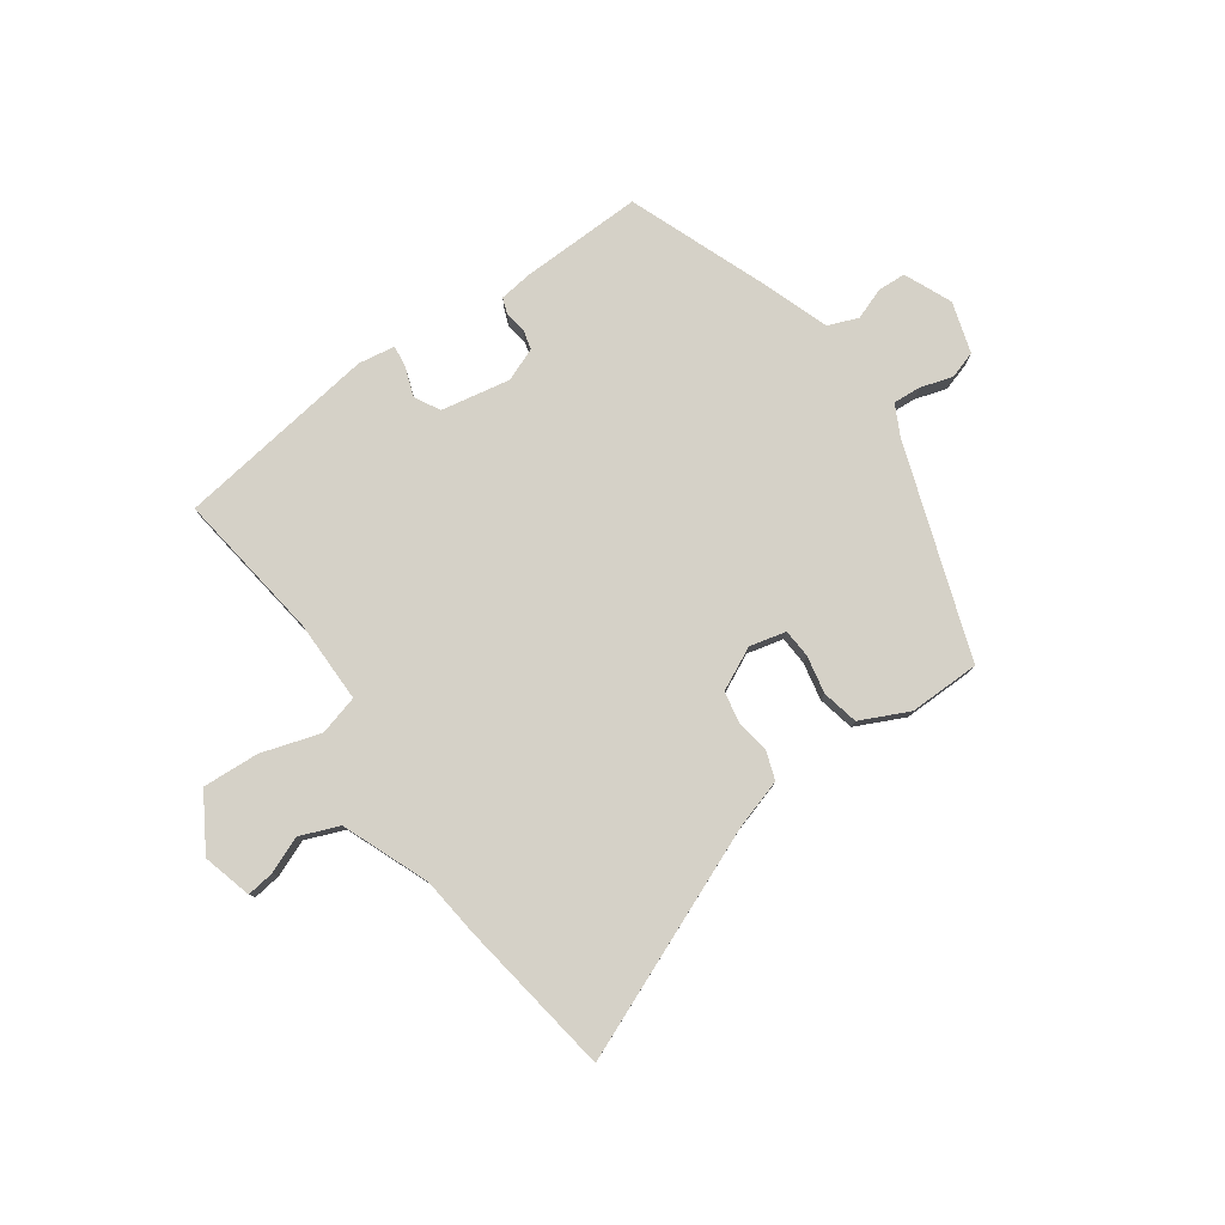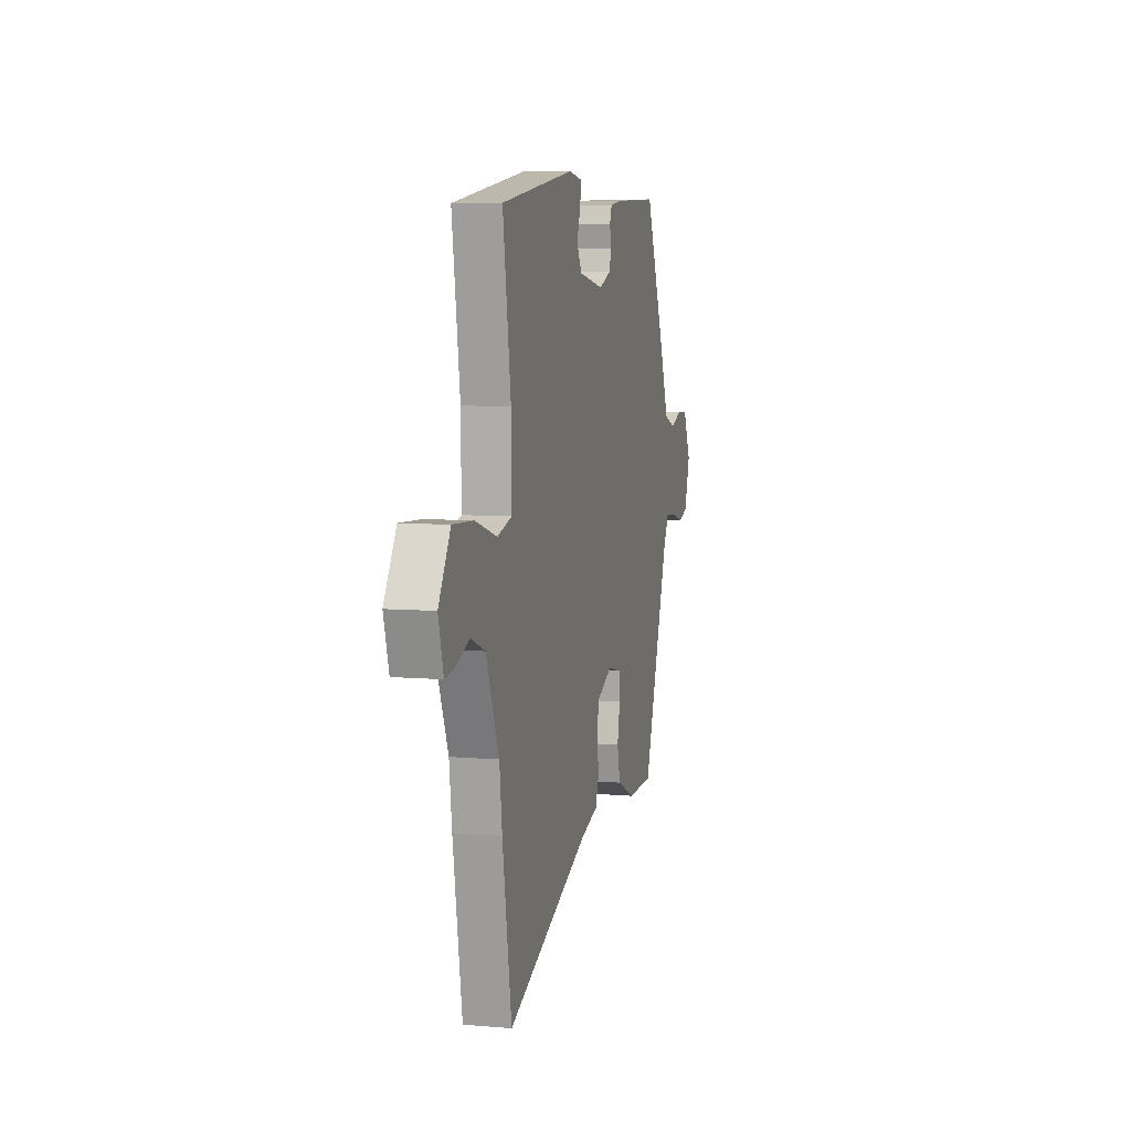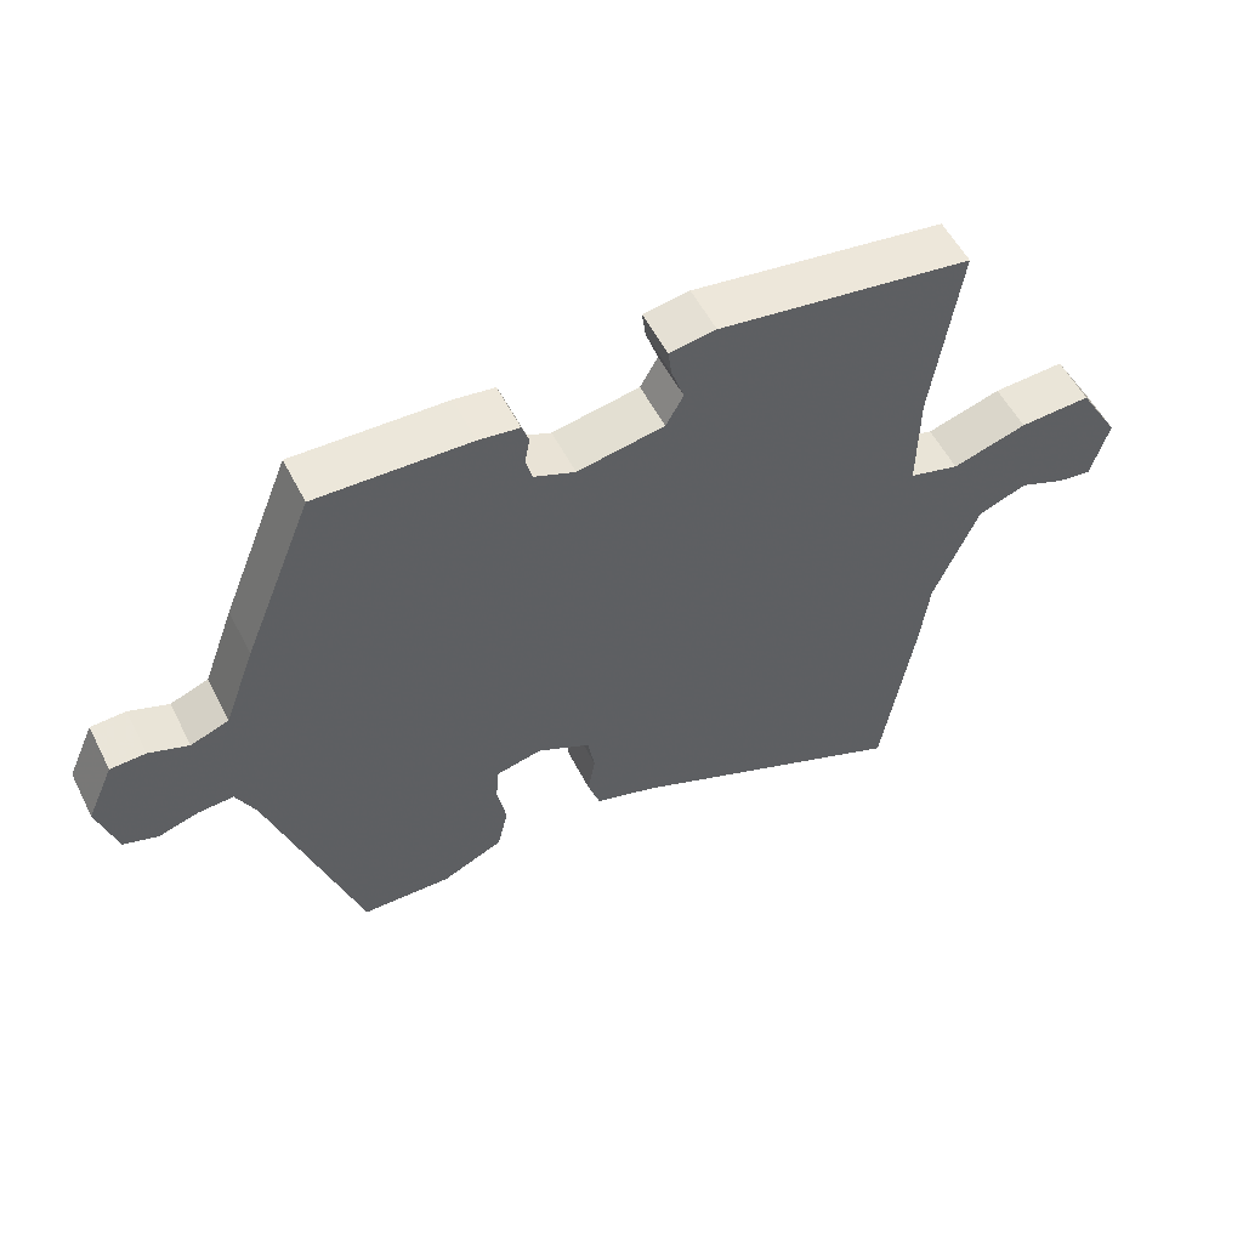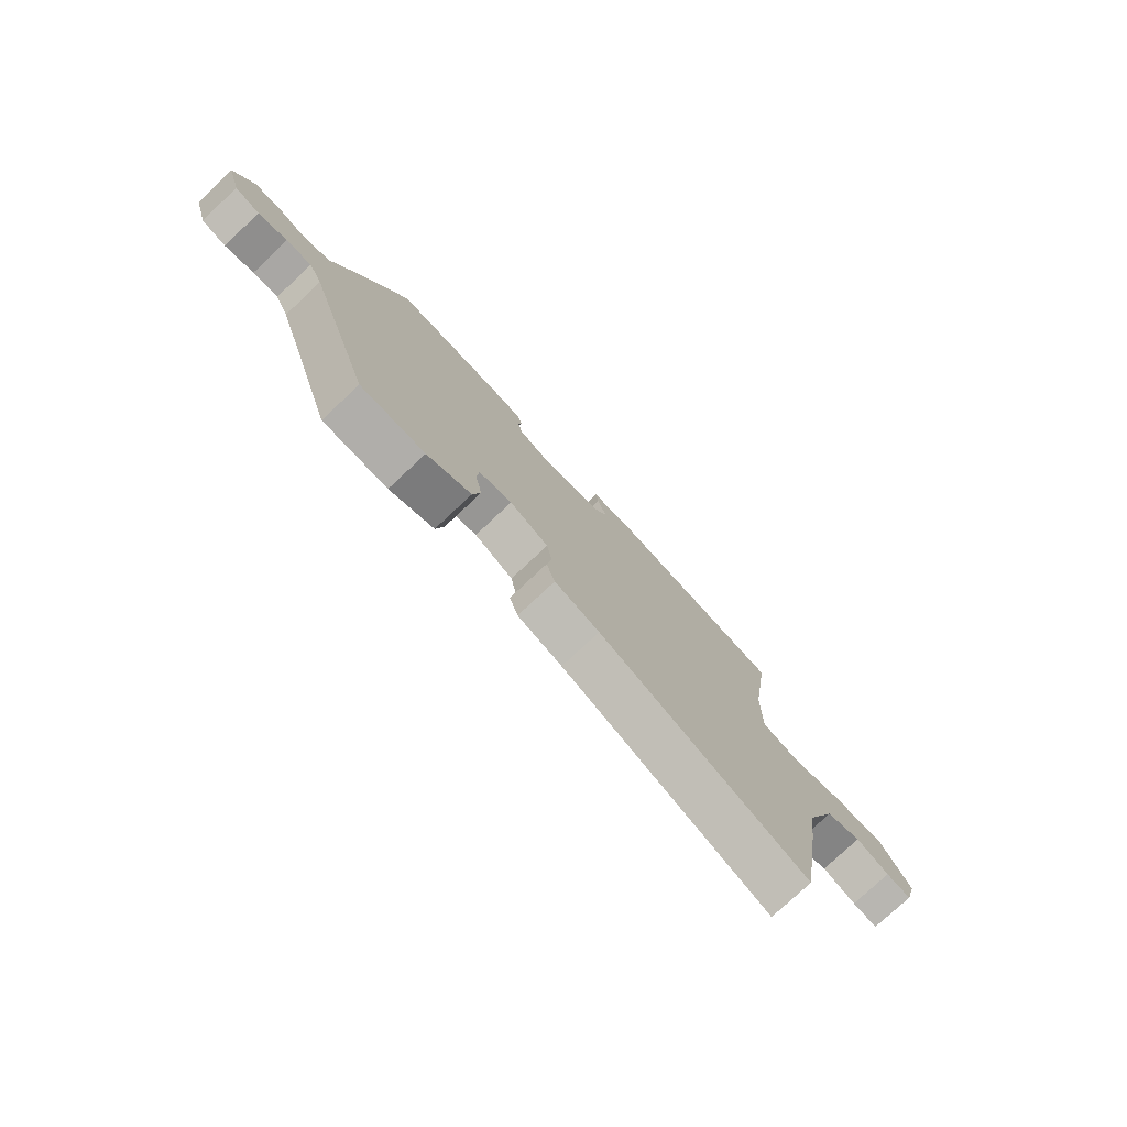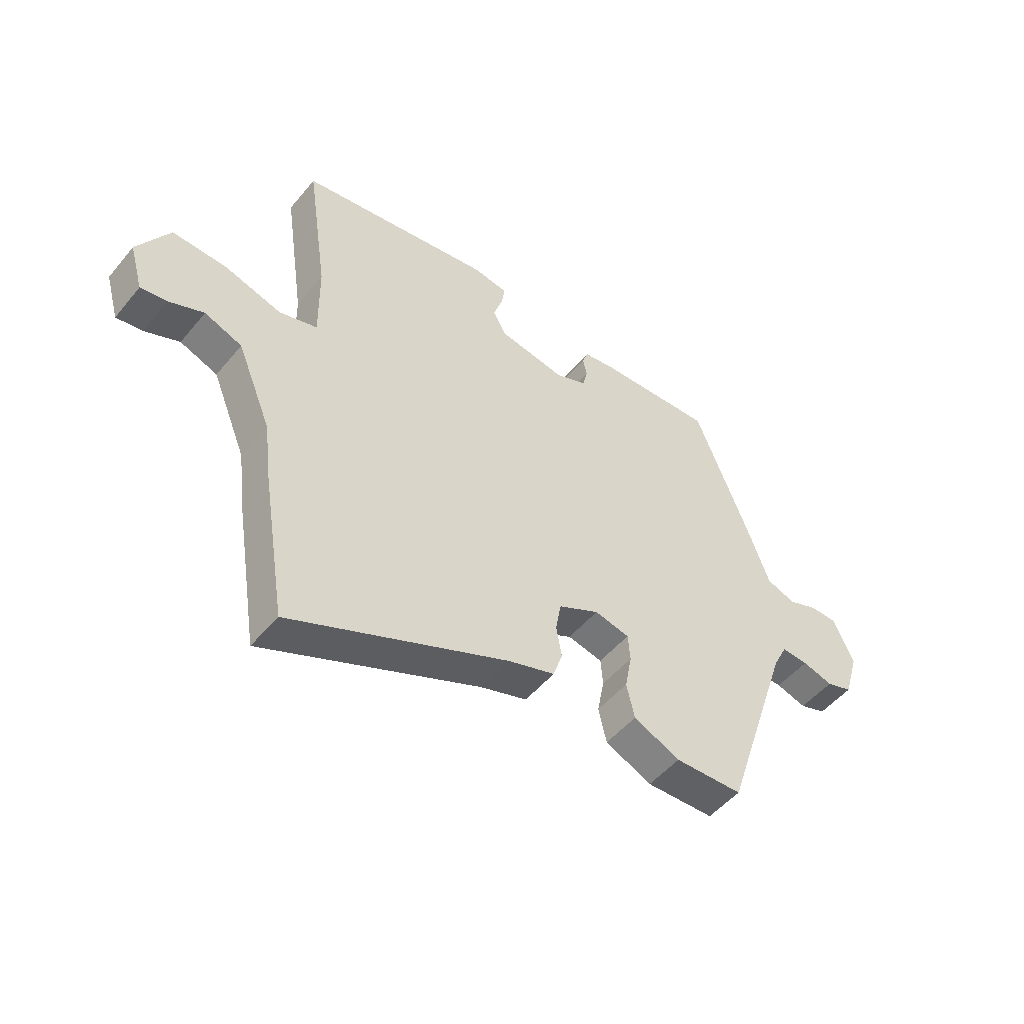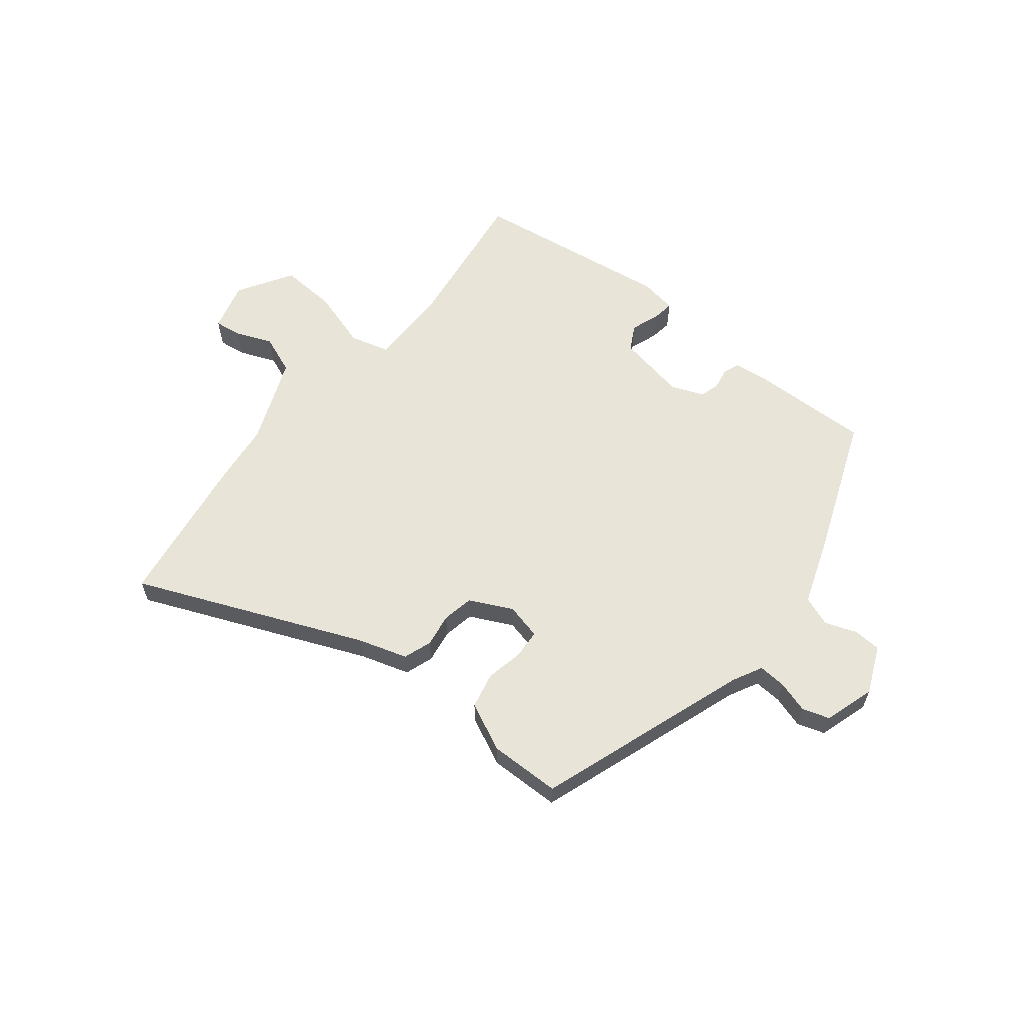
<metadata>
{"format":"obj","ext":"obj","renderer":"f3d","projection":"perspective","resolution":1024,"background":"white","views":[{"elev":79.1,"azim":145.3,"up":"+Y"},{"elev":6.9,"azim":104.2,"up":"+Z"},{"elev":54.9,"azim":-26.7,"up":"+Z"},{"elev":-77.0,"azim":-46.8,"up":"+Z"},{"elev":-50.3,"azim":142.0,"up":"+Z"},{"elev":60.5,"azim":-140.8,"up":"+Y"}]}
</metadata>
<code>
v -0.398 0.07 -0.497
v -0.525 0.07 -0.116
v -0.552 0.07 -0.062
v -0.602 0.07 -0.065
v -0.659 0.07 -0.082
v -0.708 0.07 -0.066
v -0.735 0.07 0.025
v -0.697 0.07 0.11
v -0.647 0.07 0.112
v -0.591 0.07 0.091
v -0.537 0.07 0.111
v -0.493 0.07 0.231
v -0.394 0.07 0.478
v -0.175 0.07 0.47
v -0.117 0.07 0.462
v -0.107 0.07 0.433
v -0.114 0.07 0.396
v -0.105 0.07 0.36
v -0.046 0.07 0.336
v 0.078 0.07 0.358
v 0.103 0.07 0.403
v 0.085 0.07 0.455
v 0.08 0.07 0.494
v 0.146 0.07 0.504
v 0.507 0.07 0.45
v 0.468 0.07 0.183
v 0.466 0.07 0.036
v 0.537 0.07 0.016
v 0.643 0.07 0.048
v 0.745 0.07 0.053
v 0.804 0.07 -0.046
v 0.779 0.07 -0.134
v 0.73 0.07 -0.127
v 0.665 0.07 -0.1
v 0.595 0.07 -0.127
v 0.531 0.07 -0.282
v 0.518 0.07 -0.389
v 0.473 0.07 -0.668
v 0.068 0.07 -0.494
v -0.02 0.07 -0.466
v -0.037 0.07 -0.415
v -0.027 0.07 -0.355
v -0.037 0.07 -0.299
v -0.113 0.07 -0.261
v -0.178 0.07 -0.276
v -0.182 0.07 -0.327
v -0.169 0.07 -0.395
v -0.184 0.07 -0.46
v -0.271 0.07 -0.5
v -0.398 0 -0.497
v -0.525 0 -0.116
v -0.552 0 -0.062
v -0.602 0 -0.065
v -0.659 0 -0.082
v -0.708 0 -0.066
v -0.735 0 0.025
v -0.697 0 0.11
v -0.647 0 0.112
v -0.591 0 0.091
v -0.537 0 0.111
v -0.493 0 0.231
v -0.394 0 0.478
v -0.175 0 0.47
v -0.117 0 0.462
v -0.107 0 0.433
v -0.114 0 0.396
v -0.105 0 0.36
v -0.046 0 0.336
v 0.078 0 0.358
v 0.103 0 0.403
v 0.085 0 0.455
v 0.08 0 0.494
v 0.146 0 0.504
v 0.507 0 0.45
v 0.468 0 0.183
v 0.466 0 0.036
v 0.537 0 0.016
v 0.643 0 0.048
v 0.745 0 0.053
v 0.804 0 -0.046
v 0.779 0 -0.134
v 0.73 0 -0.127
v 0.665 0 -0.1
v 0.595 0 -0.127
v 0.531 0 -0.282
v 0.518 0 -0.389
v 0.473 0 -0.668
v 0.068 0 -0.494
v -0.02 0 -0.466
v -0.037 0 -0.415
v -0.027 0 -0.355
v -0.037 0 -0.299
v -0.113 0 -0.261
v -0.178 0 -0.276
v -0.182 0 -0.327
v -0.169 0 -0.395
v -0.184 0 -0.46
v -0.271 0 -0.5
f 46 47 48 49
f 45 46 49 1
f 39 40 41 42
f 39 42 43
f 36 37 38 39
f 35 36 39 43
f 34 35 43 44
f 32 33 34
f 31 32 34
f 28 29 30 31
f 28 31 34 44
f 23 24 25 26
f 21 22 23 26
f 20 21 26 27
f 19 20 27
f 18 19 27
f 14 15 16 17
f 14 17 18
f 11 12 13 14
f 11 14 18
f 7 8 9 10
f 7 10 11
f 4 5 6 7
f 3 4 7 11
f 2 3 11 18
f 45 1 2 18
f 27 28 44 45
f 18 27 45
f 98 97 96 95
f 50 98 95 94
f 91 90 89 88
f 92 91 88
f 88 87 86 85
f 92 88 85 84
f 93 92 84 83
f 83 82 81
f 83 81 80
f 80 79 78 77
f 93 83 80 77
f 75 74 73 72
f 75 72 71 70
f 76 75 70 69
f 76 69 68
f 76 68 67
f 66 65 64 63
f 67 66 63
f 63 62 61 60
f 67 63 60
f 59 58 57 56
f 60 59 56
f 56 55 54 53
f 60 56 53 52
f 67 60 52 51
f 67 51 50 94
f 94 93 77 76
f 94 76 67
f 1 50 51 2
f 2 51 52 3
f 3 52 53 4
f 4 53 54 5
f 5 54 55 6
f 6 55 56 7
f 7 56 57 8
f 8 57 58 9
f 9 58 59 10
f 10 59 60 11
f 11 60 61 12
f 12 61 62 13
f 13 62 63 14
f 14 63 64 15
f 15 64 65 16
f 16 65 66 17
f 17 66 67 18
f 18 67 68 19
f 19 68 69 20
f 20 69 70 21
f 21 70 71 22
f 22 71 72 23
f 23 72 73 24
f 24 73 74 25
f 25 74 75 26
f 26 75 76 27
f 27 76 77 28
f 28 77 78 29
f 29 78 79 30
f 30 79 80 31
f 31 80 81 32
f 32 81 82 33
f 33 82 83 34
f 34 83 84 35
f 35 84 85 36
f 36 85 86 37
f 37 86 87 38
f 38 87 88 39
f 39 88 89 40
f 40 89 90 41
f 41 90 91 42
f 42 91 92 43
f 43 92 93 44
f 44 93 94 45
f 45 94 95 46
f 46 95 96 47
f 47 96 97 48
f 48 97 98 49
f 49 98 50 1

</code>
